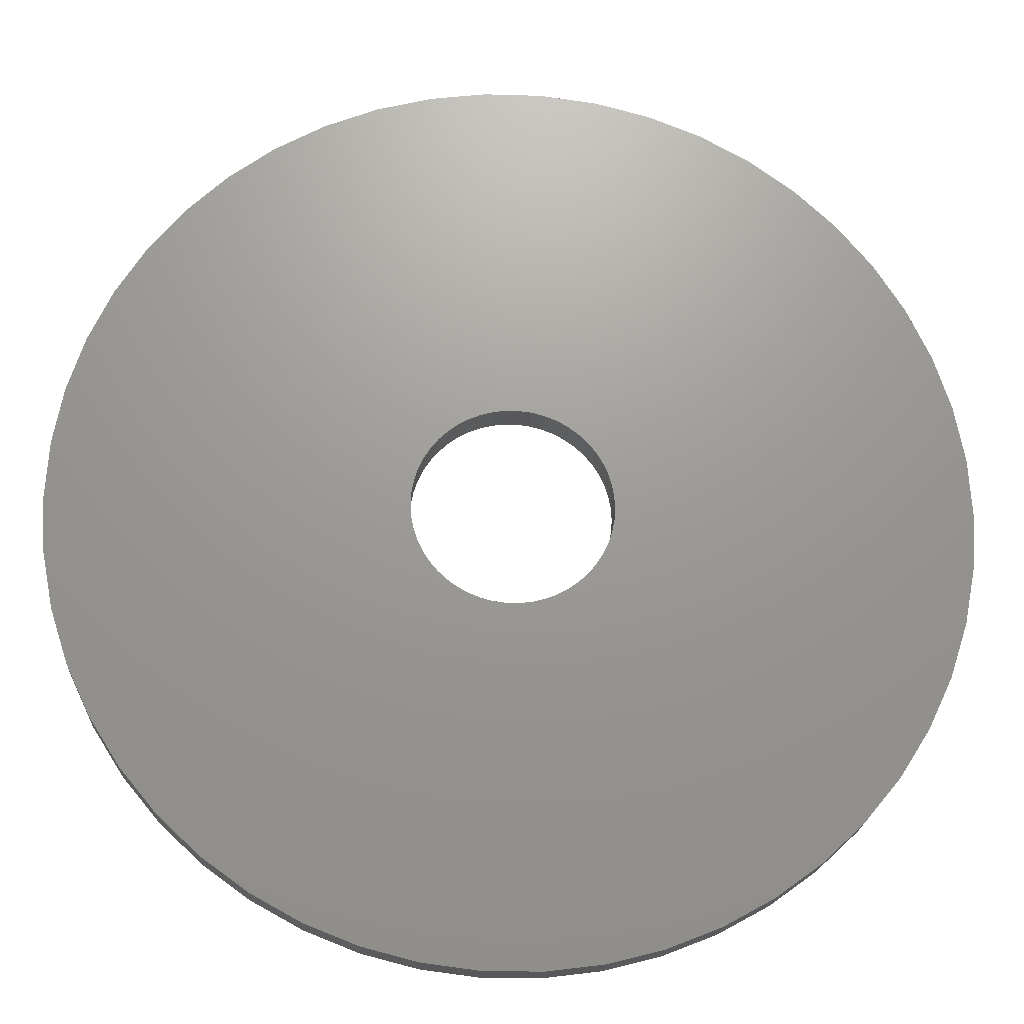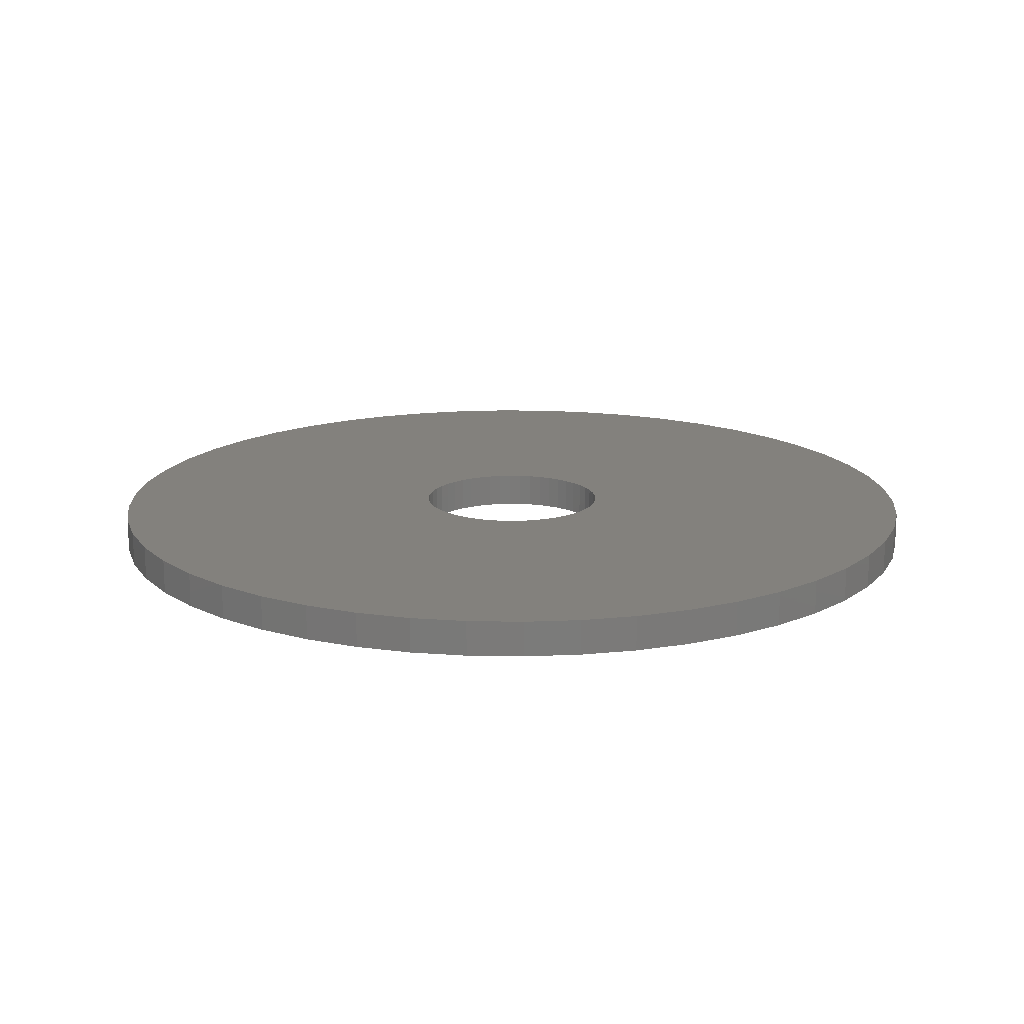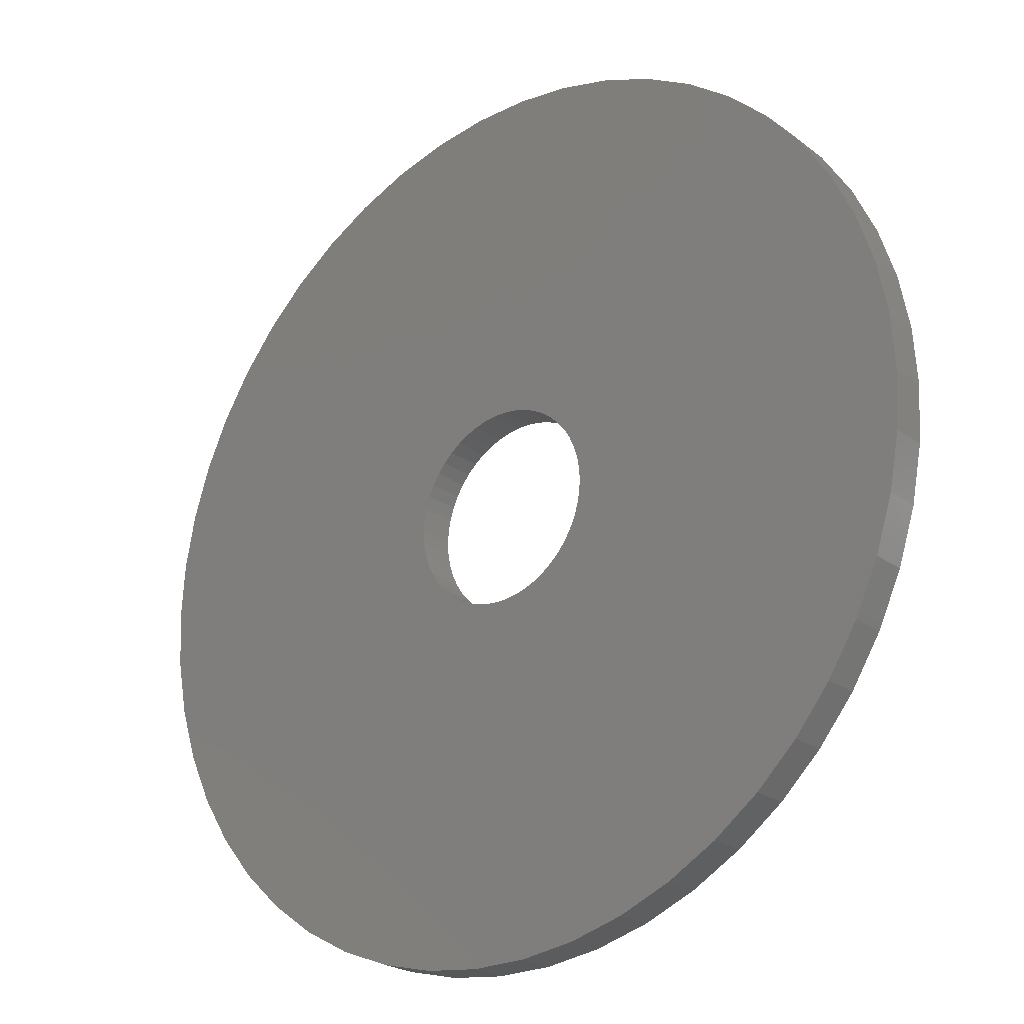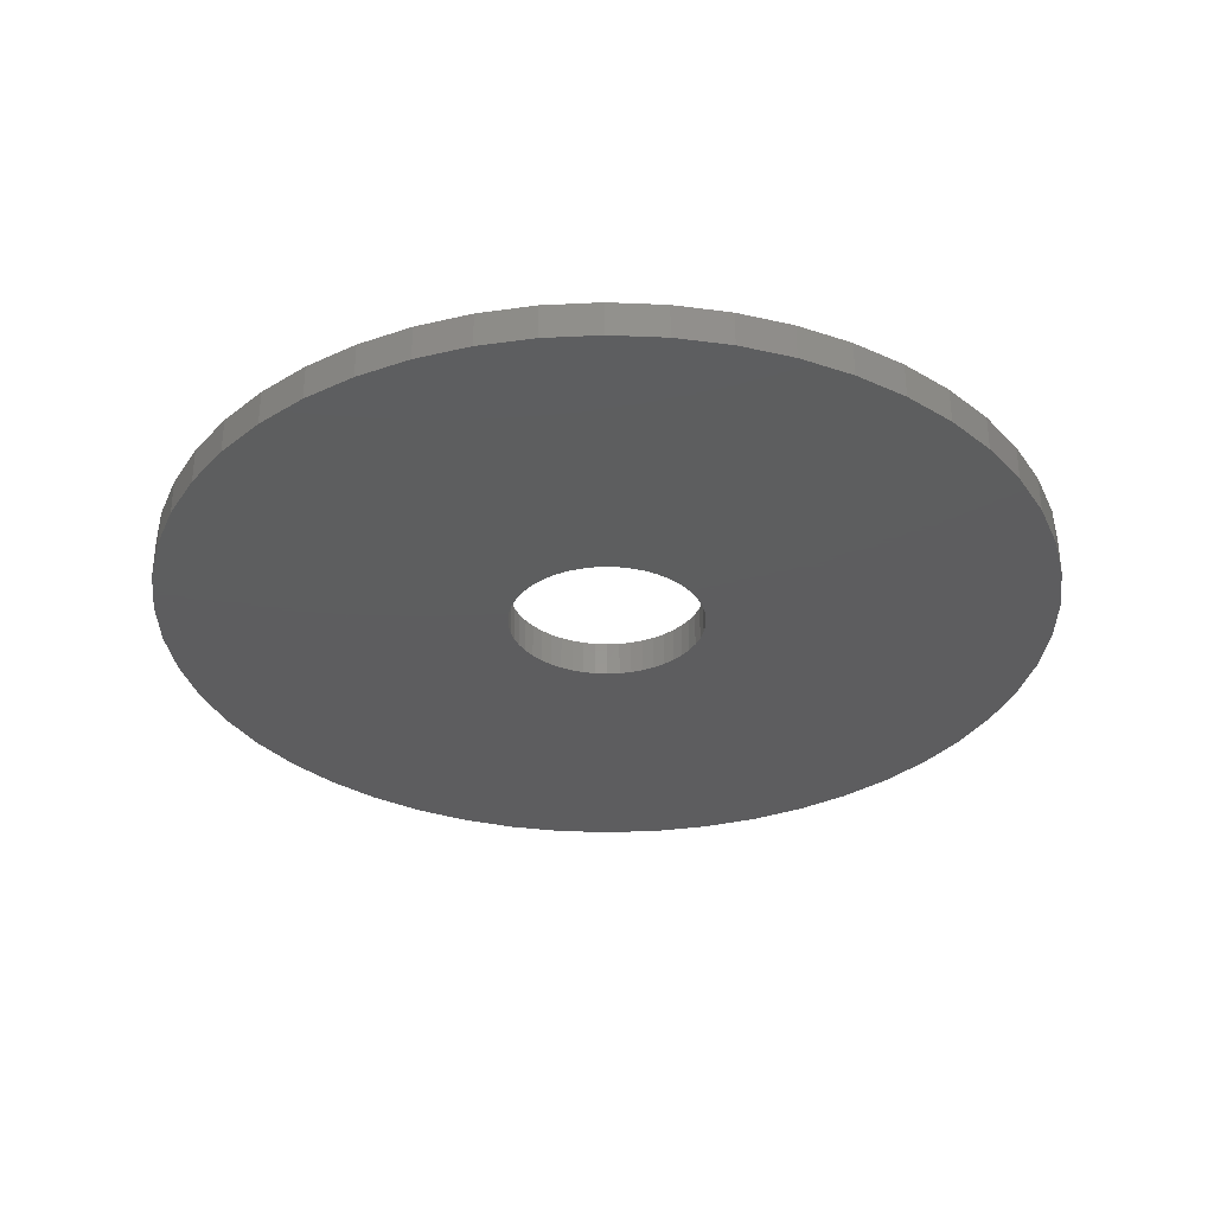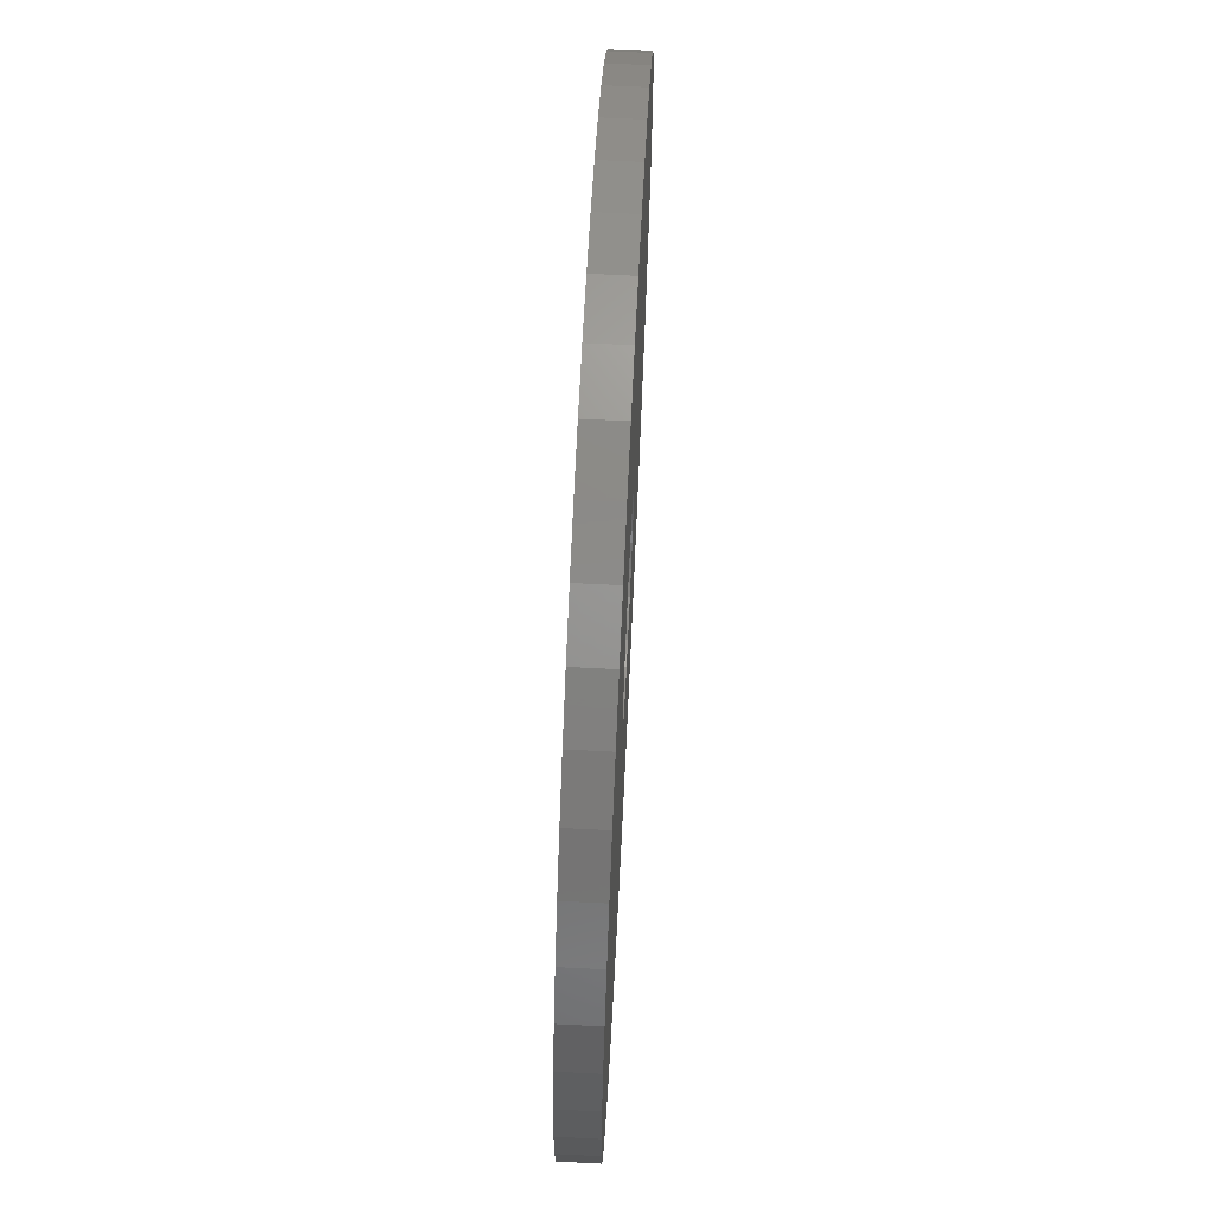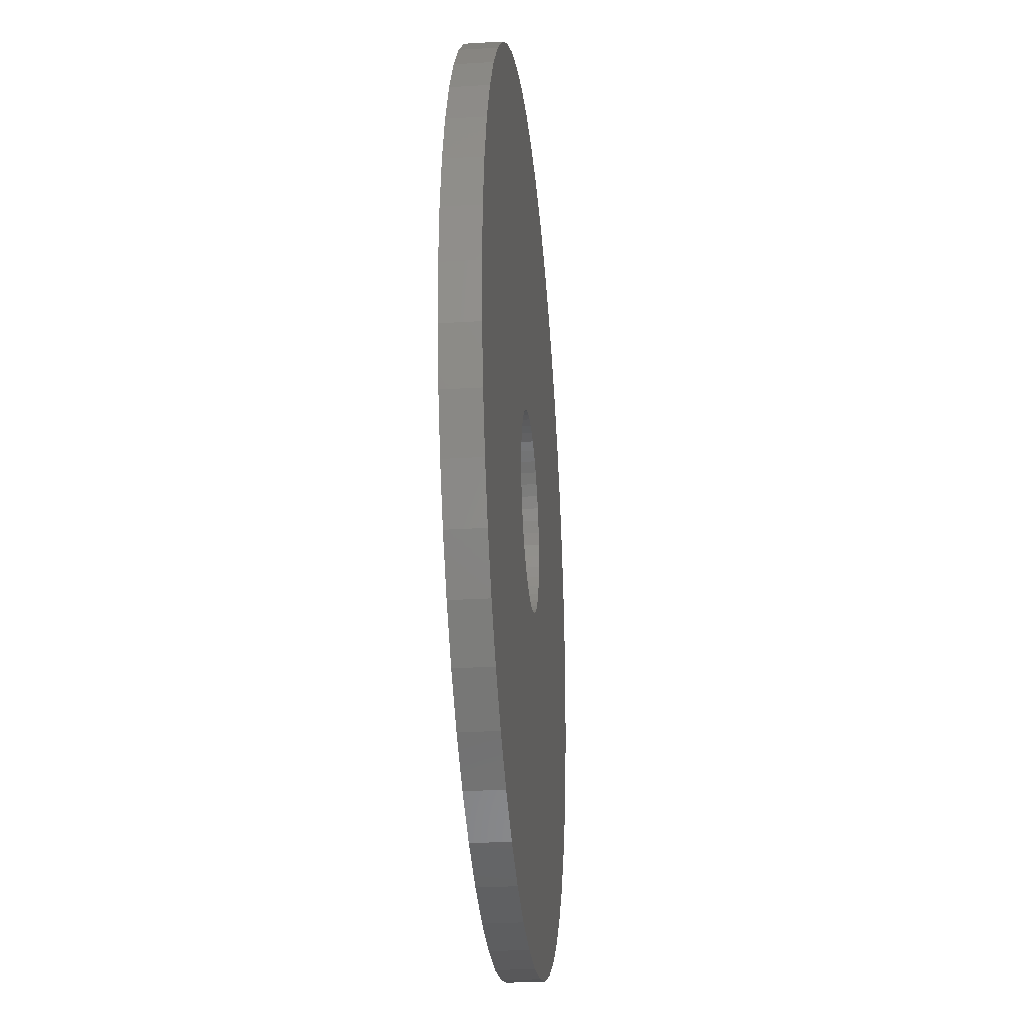
<metadata>
{"format":"stl","ext":"stl","renderer":"f3d","projection":"perspective","resolution":1024,"background":"white","views":[{"elev":-20.0,"azim":-3.2,"up":"+Y"},{"elev":16.1,"azim":59.7,"up":"+Z"},{"elev":-23.8,"azim":40.2,"up":"+Y"},{"elev":-33.0,"azim":155.1,"up":"+Z"},{"elev":70.1,"azim":92.8,"up":"+Y"},{"elev":-27.2,"azim":-84.6,"up":"+Y"}]}
</metadata>
<code>
# stl→obj: 200 verts, 400 faces
v 12.5 0 0.5
v 12.4 1.567 -0.5
v 12.4 1.567 0.5
v 12.5 0 -0.5
v -12.5 0 -0.5
v -12.4 1.567 0.5
v -12.4 1.567 -0.5
v -12.5 0 0.5
v 0.7849 12.48 -0.5
v -0.7849 12.48 0.5
v 0.7849 12.48 0.5
v -0.7849 12.48 -0.5
v -0.7849 -12.48 -0.5
v 0.7849 -12.48 0.5
v -0.7849 -12.48 0.5
v 0.7849 -12.48 -0.5
v 9.112 8.557 -0.5
v 7.968 9.631 0.5
v 9.112 8.557 0.5
v 7.968 9.631 -0.5
v -7.968 9.631 -0.5
v -9.112 8.557 0.5
v -7.968 9.631 0.5
v -9.112 8.557 -0.5
v -3.863 11.89 -0.5
v -5.322 11.31 0.5
v -3.863 11.89 0.5
v -5.322 11.31 -0.5
v 11.62 4.602 0.5
v 10.95 6.022 -0.5
v 10.95 6.022 0.5
v 11.62 4.602 -0.5
v 12.11 3.109 -0.5
v 12.11 3.109 0.5
v 10.11 7.347 -0.5
v 10.11 7.347 0.5
v 5.322 11.31 -0.5
v 3.863 11.89 0.5
v 5.322 11.31 0.5
v 3.863 11.89 -0.5
v 2.342 12.28 0.5
v 2.342 12.28 -0.5
v 6.698 10.55 -0.5
v 6.698 10.55 0.5
v -11.62 4.602 -0.5
v -10.95 6.022 0.5
v -10.95 6.022 -0.5
v -11.62 4.602 0.5
v -10.11 7.347 -0.5
v -10.11 7.347 0.5
v -12.11 3.109 -0.5
v -12.11 3.109 0.5
v -2.342 12.28 0.5
v -2.342 12.28 -0.5
v 2.342 -12.28 0.5
v 2.342 -12.28 -0.5
v 3.863 -11.89 -0.5
v 5.322 -11.31 0.5
v 3.863 -11.89 0.5
v 5.322 -11.31 -0.5
v 2.75 0 0.5
v 2.728 0.3447 0.5
v 12.4 -1.567 0.5
v 2.664 0.6839 0.5
v 2.728 -0.3447 0.5
v 2.557 1.012 0.5
v 12.11 -3.109 0.5
v 2.41 1.325 0.5
v 2.664 -0.6839 0.5
v 2.225 1.616 0.5
v 11.62 -4.602 0.5
v 2.005 1.883 0.5
v 2.557 -1.012 0.5
v 1.753 2.119 0.5
v 10.95 -6.022 0.5
v 1.474 2.322 0.5
v 2.41 -1.325 0.5
v 1.171 2.488 0.5
v 10.11 -7.347 0.5
v 2.225 -1.616 0.5
v 0.8498 2.615 0.5
v 0.5153 2.701 0.5
v 0.1727 2.745 0.5
v -0.1727 2.745 0.5
v -0.5153 2.701 0.5
v -0.8498 2.615 0.5
v -1.171 2.488 0.5
v -1.474 2.322 0.5
v -6.698 10.55 0.5
v -1.753 2.119 0.5
v -2.005 1.883 0.5
v -2.225 1.616 0.5
v 9.112 -8.557 0.5
v 2.005 -1.883 0.5
v 7.968 -9.631 0.5
v 1.753 -2.119 0.5
v 6.698 -10.55 0.5
v 1.474 -2.322 0.5
v 1.171 -2.488 0.5
v 0.8498 -2.615 0.5
v 0.5153 -2.701 0.5
v 0.1727 -2.745 0.5
v -0.1727 -2.745 0.5
v -0.5153 -2.701 0.5
v -2.342 -12.28 0.5
v -0.8498 -2.615 0.5
v -3.863 -11.89 0.5
v -1.171 -2.488 0.5
v -5.322 -11.31 0.5
v -1.474 -2.322 0.5
v -6.698 -10.55 0.5
v -1.753 -2.119 0.5
v -7.968 -9.631 0.5
v -2.005 -1.883 0.5
v -9.112 -8.557 0.5
v -2.225 -1.616 0.5
v -10.11 -7.347 0.5
v -2.41 -1.325 0.5
v -10.95 -6.022 0.5
v -2.557 -1.012 0.5
v -11.62 -4.602 0.5
v -2.664 -0.6839 0.5
v -12.11 -3.109 0.5
v -2.728 -0.3447 0.5
v -12.4 -1.567 0.5
v -2.75 0 0.5
v -2.41 1.325 0.5
v -2.557 1.012 0.5
v -2.664 0.6839 0.5
v -2.728 0.3447 0.5
v -6.698 10.55 -0.5
v 12.4 -1.567 -0.5
v 6.698 -10.55 -0.5
v 7.968 -9.631 -0.5
v 9.112 -8.557 -0.5
v 12.11 -3.109 -0.5
v -10.95 -6.022 -0.5
v -11.62 -4.602 -0.5
v 2.75 0 -0.5
v 2.728 -0.3447 -0.5
v 2.664 -0.6839 -0.5
v 11.62 -4.602 -0.5
v 2.728 0.3447 -0.5
v 2.557 -1.012 -0.5
v 10.95 -6.022 -0.5
v 2.41 -1.325 -0.5
v 10.11 -7.347 -0.5
v 2.664 0.6839 -0.5
v 2.225 -1.616 -0.5
v 2.005 -1.883 -0.5
v 2.557 1.012 -0.5
v 1.753 -2.119 -0.5
v 1.474 -2.322 -0.5
v 2.41 1.325 -0.5
v 1.171 -2.488 -0.5
v 2.225 1.616 -0.5
v 0.8498 -2.615 -0.5
v 0.5153 -2.701 -0.5
v 0.1727 -2.745 -0.5
v -0.1727 -2.745 -0.5
v -0.5153 -2.701 -0.5
v -2.342 -12.28 -0.5
v -0.8498 -2.615 -0.5
v -3.863 -11.89 -0.5
v -1.171 -2.488 -0.5
v -5.322 -11.31 -0.5
v -1.474 -2.322 -0.5
v -6.698 -10.55 -0.5
v -1.753 -2.119 -0.5
v -7.968 -9.631 -0.5
v -2.005 -1.883 -0.5
v -9.112 -8.557 -0.5
v -2.225 -1.616 -0.5
v -10.11 -7.347 -0.5
v 2.005 1.883 -0.5
v 1.753 2.119 -0.5
v 1.474 2.322 -0.5
v 1.171 2.488 -0.5
v 0.8498 2.615 -0.5
v 0.5153 2.701 -0.5
v 0.1727 2.745 -0.5
v -0.1727 2.745 -0.5
v -0.5153 2.701 -0.5
v -0.8498 2.615 -0.5
v -1.171 2.488 -0.5
v -1.474 2.322 -0.5
v -1.753 2.119 -0.5
v -2.005 1.883 -0.5
v -2.225 1.616 -0.5
v -2.41 1.325 -0.5
v -2.557 1.012 -0.5
v -2.664 0.6839 -0.5
v -2.728 0.3447 -0.5
v -2.75 0 -0.5
v -2.41 -1.325 -0.5
v -2.557 -1.012 -0.5
v -2.664 -0.6839 -0.5
v -12.11 -3.109 -0.5
v -2.728 -0.3447 -0.5
v -12.4 -1.567 -0.5
f 1 2 3
f 2 1 4
f 5 6 7
f 6 5 8
f 9 10 11
f 10 9 12
f 13 14 15
f 14 13 16
f 17 18 19
f 18 17 20
f 21 22 23
f 22 21 24
f 25 26 27
f 26 25 28
f 29 30 31
f 30 29 32
f 3 33 34
f 33 3 2
f 31 35 36
f 35 31 30
f 37 38 39
f 38 37 40
f 40 41 38
f 41 40 42
f 43 39 44
f 39 43 37
f 45 46 47
f 46 45 48
f 49 22 24
f 22 49 50
f 51 48 45
f 48 51 52
f 12 53 10
f 53 12 54
f 16 55 14
f 55 16 56
f 57 58 59
f 58 57 60
f 34 32 29
f 32 34 33
f 36 17 19
f 17 36 35
f 42 11 41
f 11 42 9
f 20 44 18
f 44 20 43
f 47 50 49
f 50 47 46
f 7 52 51
f 52 7 6
f 61 1 3
f 62 3 34
f 1 61 63
f 64 34 29
f 65 63 61
f 66 29 31
f 63 65 67
f 68 31 36
f 69 67 65
f 70 36 19
f 67 69 71
f 72 19 18
f 73 71 69
f 74 18 44
f 71 73 75
f 76 44 39
f 77 75 73
f 78 39 38
f 75 77 79
f 80 79 77
f 3 62 61
f 34 64 62
f 29 66 64
f 31 68 66
f 81 38 41
f 36 70 68
f 19 72 70
f 18 74 72
f 44 76 74
f 39 78 76
f 38 81 78
f 82 41 11
f 41 82 81
f 11 83 82
f 11 84 83
f 10 84 11
f 84 10 85
f 53 85 10
f 85 53 86
f 27 86 53
f 86 27 87
f 26 87 27
f 87 26 88
f 89 88 26
f 88 89 90
f 23 90 89
f 90 23 91
f 22 91 23
f 91 22 92
f 50 92 22
f 79 80 93
f 94 93 80
f 93 94 95
f 96 95 94
f 95 96 97
f 98 97 96
f 97 98 58
f 99 58 98
f 58 99 59
f 100 59 99
f 59 100 55
f 101 55 100
f 55 101 14
f 102 14 101
f 103 14 102
f 15 103 104
f 103 15 14
f 105 104 106
f 107 106 108
f 109 108 110
f 111 110 112
f 113 112 114
f 115 114 116
f 104 105 15
f 117 116 118
f 119 118 120
f 121 120 122
f 123 122 124
f 125 124 126
f 92 50 127
f 106 107 105
f 46 127 50
f 108 109 107
f 127 46 128
f 110 111 109
f 48 128 46
f 112 113 111
f 128 48 129
f 114 115 113
f 52 129 48
f 116 117 115
f 129 52 130
f 118 119 117
f 6 130 52
f 120 121 119
f 130 6 126
f 122 123 121
f 8 126 6
f 124 125 123
f 126 8 125
f 28 89 26
f 89 28 131
f 131 23 89
f 23 131 21
f 54 27 53
f 27 54 25
f 63 4 1
f 4 63 132
f 60 97 58
f 97 60 133
f 134 93 95
f 93 134 135
f 67 132 63
f 132 67 136
f 137 121 138
f 121 137 119
f 139 4 132
f 140 132 136
f 4 139 2
f 141 136 142
f 143 2 139
f 144 142 145
f 2 143 33
f 146 145 147
f 148 33 143
f 149 147 135
f 33 148 32
f 150 135 134
f 151 32 148
f 152 134 133
f 32 151 30
f 153 133 60
f 154 30 151
f 155 60 57
f 30 154 35
f 156 35 154
f 132 140 139
f 136 141 140
f 142 144 141
f 145 146 144
f 157 57 56
f 147 149 146
f 135 150 149
f 134 152 150
f 133 153 152
f 60 155 153
f 57 157 155
f 158 56 16
f 56 158 157
f 16 159 158
f 16 160 159
f 13 160 16
f 160 13 161
f 162 161 13
f 161 162 163
f 164 163 162
f 163 164 165
f 166 165 164
f 165 166 167
f 168 167 166
f 167 168 169
f 170 169 168
f 169 170 171
f 172 171 170
f 171 172 173
f 174 173 172
f 35 156 17
f 175 17 156
f 17 175 20
f 176 20 175
f 20 176 43
f 177 43 176
f 43 177 37
f 178 37 177
f 37 178 40
f 179 40 178
f 40 179 42
f 180 42 179
f 42 180 9
f 181 9 180
f 182 9 181
f 12 182 183
f 182 12 9
f 54 183 184
f 25 184 185
f 28 185 186
f 131 186 187
f 21 187 188
f 24 188 189
f 183 54 12
f 49 189 190
f 47 190 191
f 45 191 192
f 51 192 193
f 7 193 194
f 173 174 195
f 184 25 54
f 137 195 174
f 185 28 25
f 195 137 196
f 186 131 28
f 138 196 137
f 187 21 131
f 196 138 197
f 188 24 21
f 198 197 138
f 189 49 24
f 197 198 199
f 190 47 49
f 200 199 198
f 191 45 47
f 199 200 194
f 192 51 45
f 5 194 200
f 193 7 51
f 194 5 7
f 93 147 79
f 147 93 135
f 75 142 71
f 142 75 145
f 138 123 198
f 123 138 121
f 56 59 55
f 59 56 57
f 79 145 75
f 145 79 147
f 133 95 97
f 95 133 134
f 71 136 67
f 136 71 142
f 162 15 105
f 15 162 13
f 166 107 109
f 107 166 164
f 164 105 107
f 105 164 162
f 172 117 174
f 117 172 115
f 172 113 115
f 113 172 170
f 198 125 200
f 125 198 123
f 200 8 5
f 8 200 125
f 174 119 137
f 119 174 117
f 168 109 111
f 109 168 166
f 170 111 113
f 111 170 168
f 139 62 143
f 62 139 61
f 126 193 130
f 193 126 194
f 182 83 84
f 83 182 181
f 159 103 102
f 103 159 160
f 150 96 94
f 96 150 152
f 176 72 74
f 72 176 175
f 188 90 91
f 90 188 187
f 185 86 87
f 86 185 184
f 146 73 144
f 73 146 77
f 151 68 154
f 68 151 66
f 179 78 81
f 78 179 178
f 177 74 76
f 74 177 176
f 128 190 127
f 190 128 191
f 92 188 91
f 188 92 189
f 186 87 88
f 87 186 185
f 184 85 86
f 85 184 183
f 141 65 140
f 65 141 69
f 155 100 99
f 100 155 157
f 148 66 151
f 66 148 64
f 143 64 148
f 64 143 62
f 156 72 175
f 72 156 70
f 154 70 156
f 70 154 68
f 180 81 82
f 81 180 179
f 181 82 83
f 82 181 180
f 178 76 78
f 76 178 177
f 127 189 92
f 189 127 190
f 129 191 128
f 191 129 192
f 130 192 129
f 192 130 193
f 187 88 90
f 88 187 186
f 183 84 85
f 84 183 182
f 140 61 139
f 61 140 65
f 150 80 149
f 80 150 94
f 118 196 120
f 196 118 195
f 114 173 116
f 173 114 171
f 124 194 126
f 194 124 199
f 153 99 98
f 99 153 155
f 144 69 141
f 69 144 73
f 149 77 146
f 77 149 80
f 122 199 124
f 199 122 197
f 120 197 122
f 197 120 196
f 152 98 96
f 98 152 153
f 157 101 100
f 101 157 158
f 158 102 101
f 102 158 159
f 161 106 104
f 106 161 163
f 116 195 118
f 195 116 173
f 169 114 112
f 114 169 171
f 165 110 108
f 110 165 167
f 160 104 103
f 104 160 161
f 167 112 110
f 112 167 169
f 163 108 106
f 108 163 165

</code>
